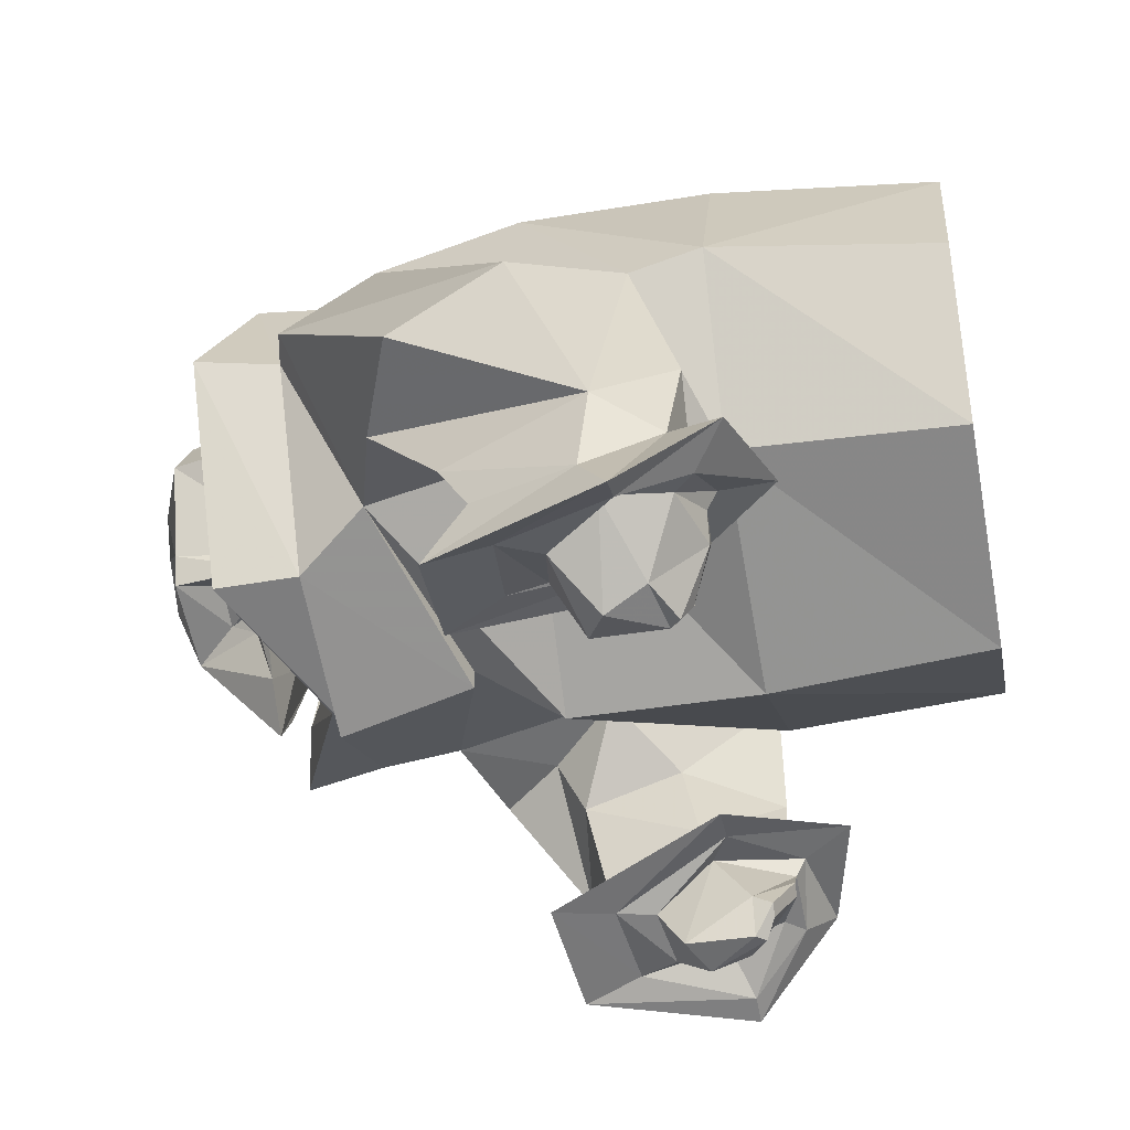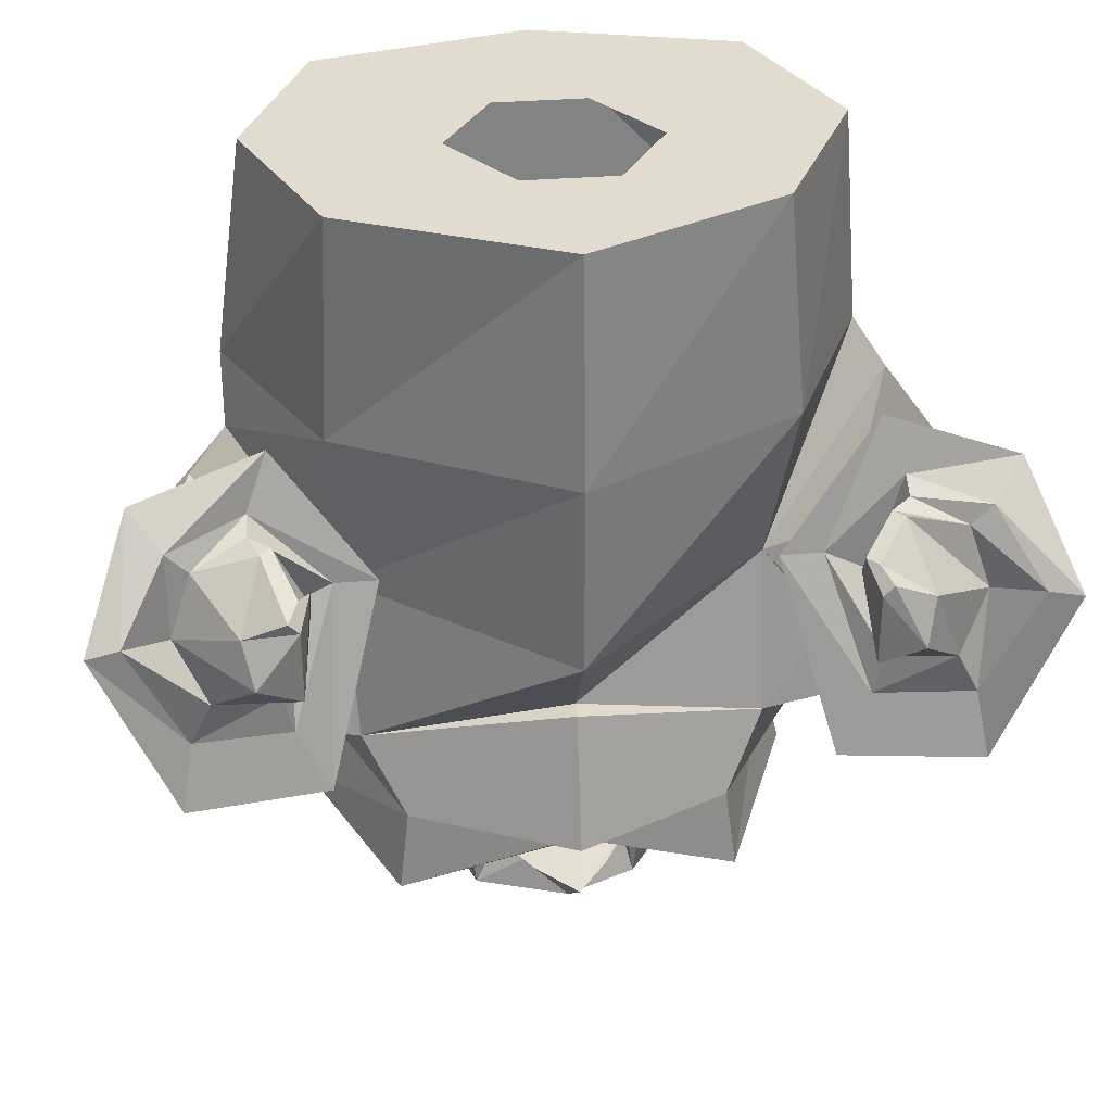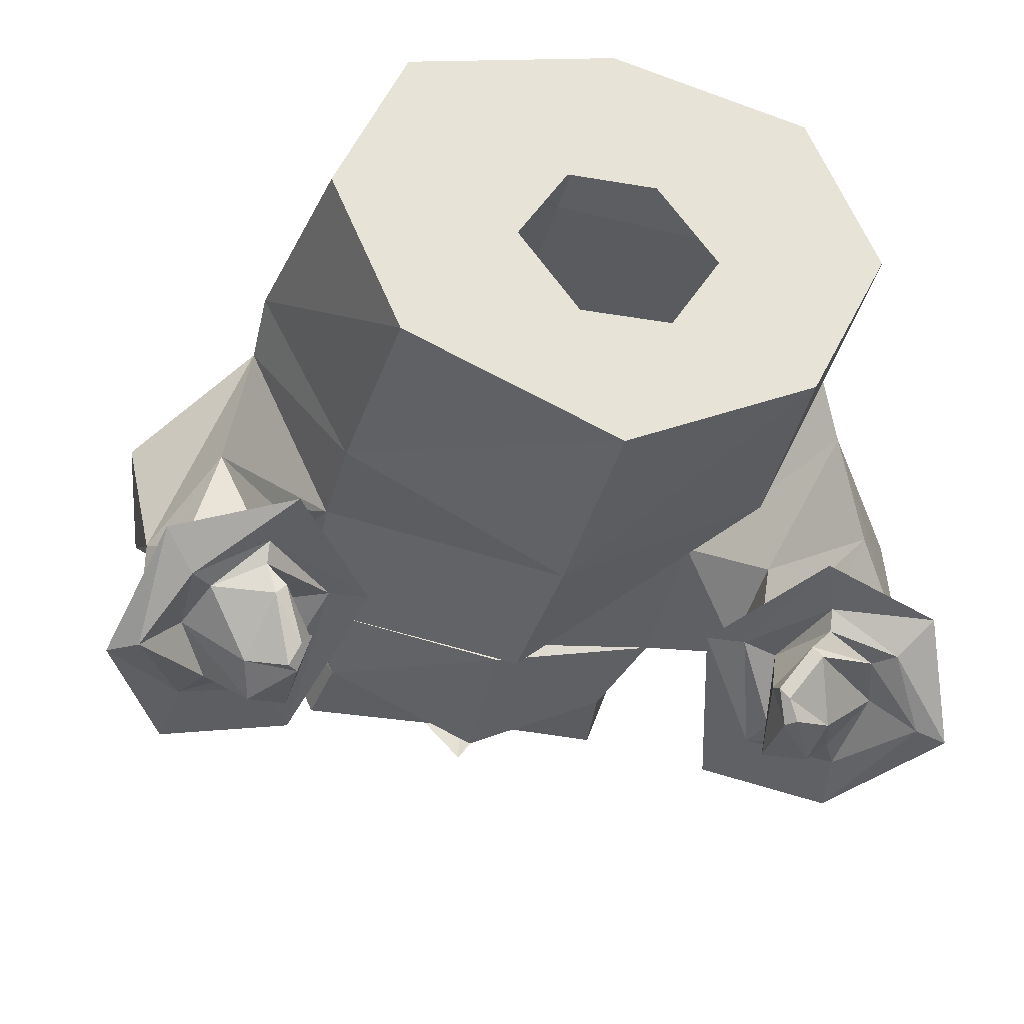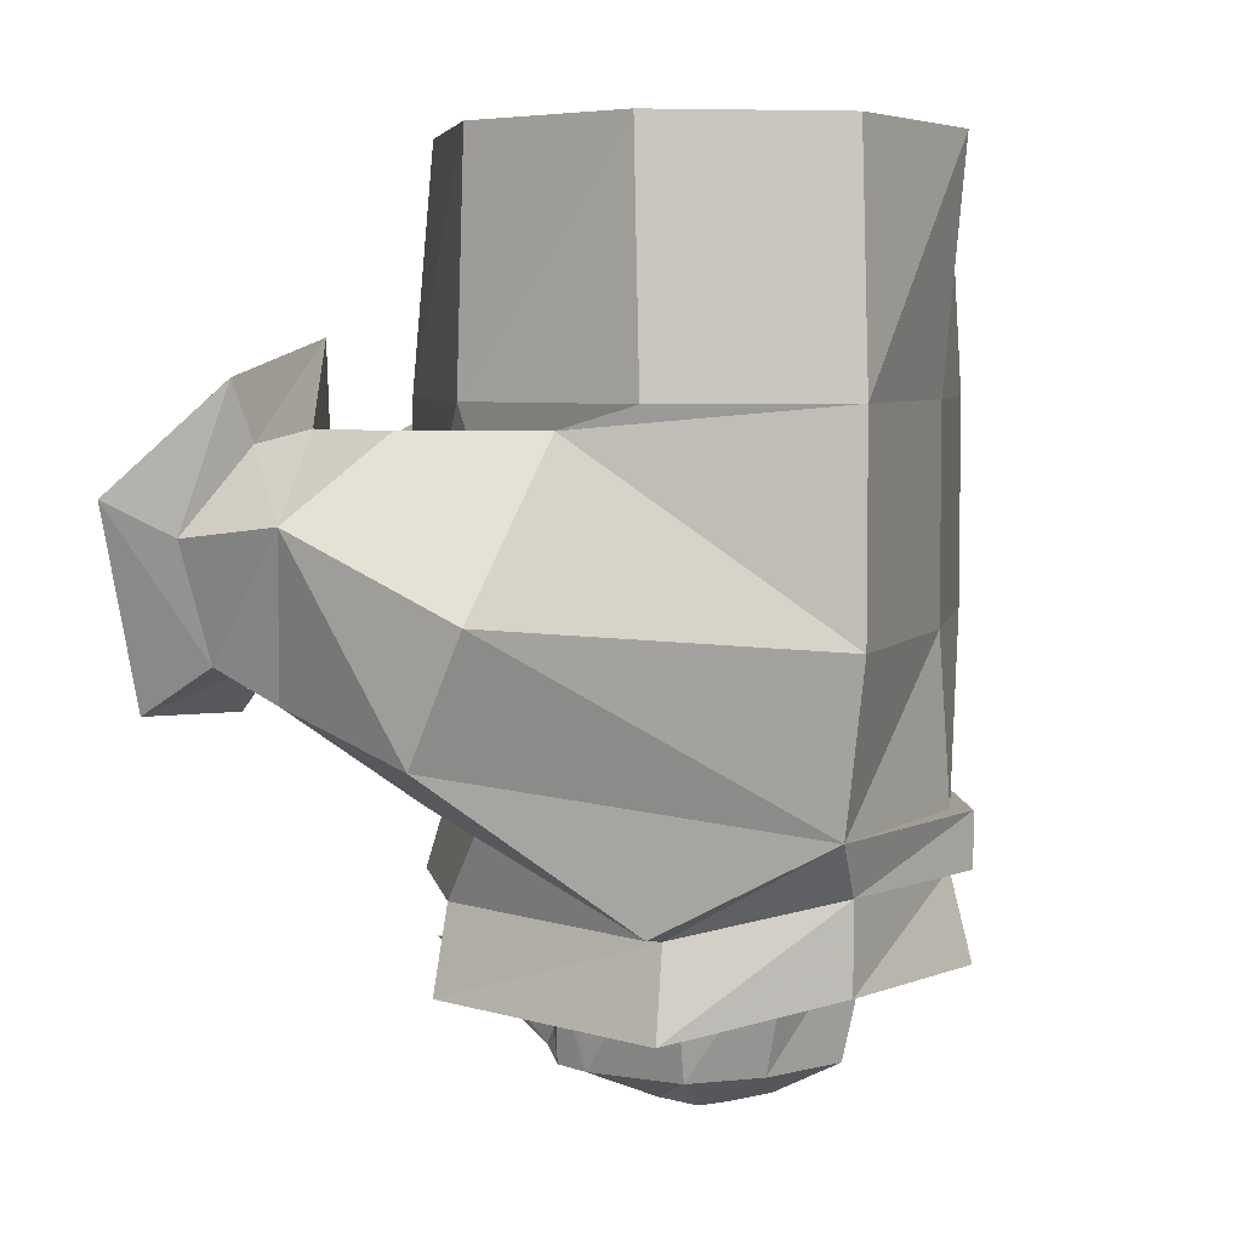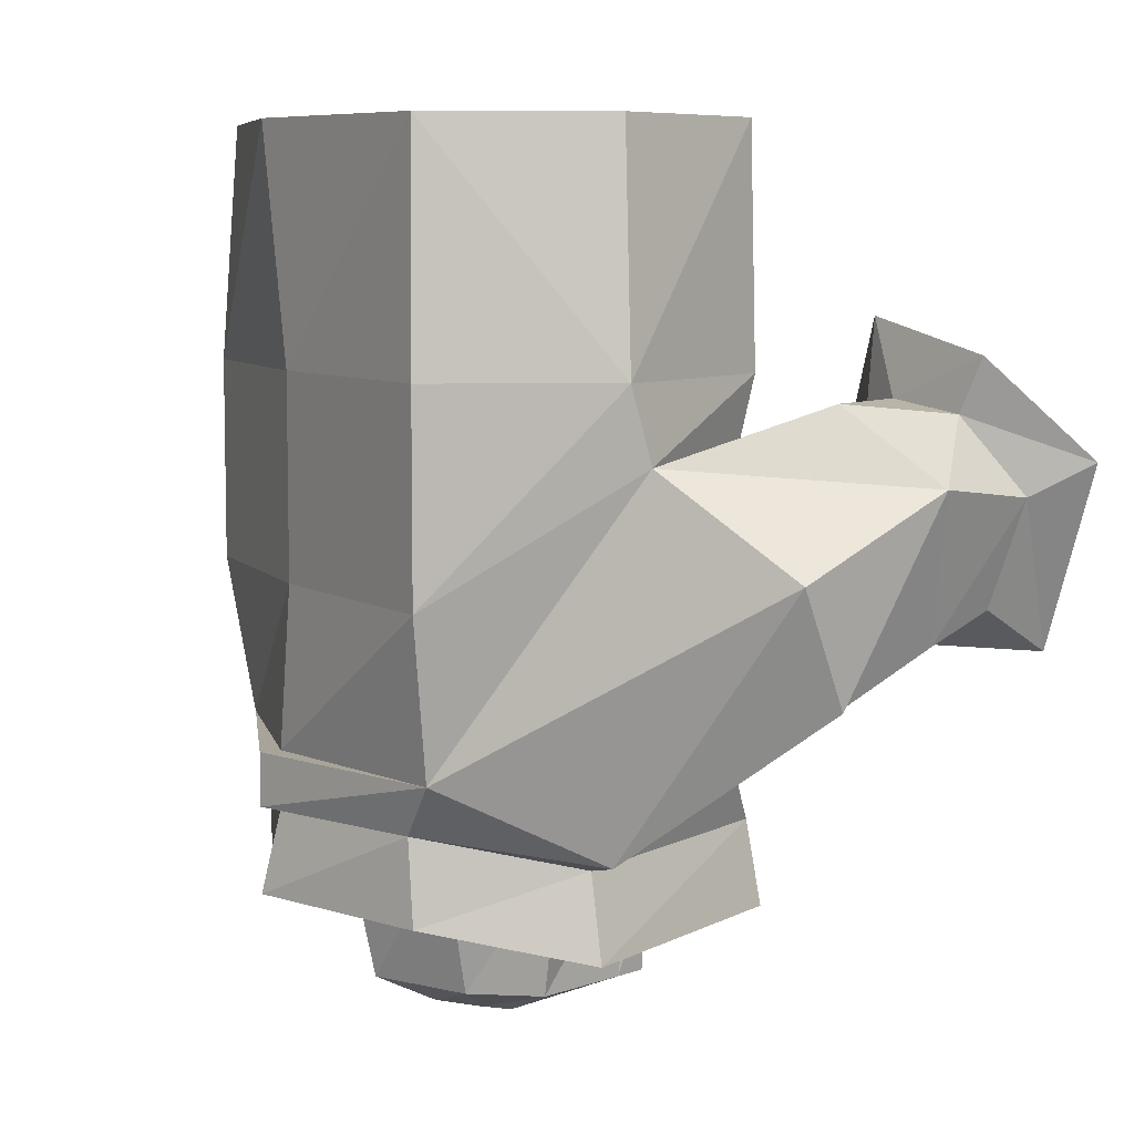
<metadata>
{"format":"obj","ext":"obj","renderer":"f3d","projection":"perspective","resolution":1024,"background":"white","views":[{"elev":-40.1,"azim":101.5,"up":"+Z"},{"elev":34.3,"azim":173.7,"up":"+Y"},{"elev":-31.2,"azim":166.2,"up":"+Z"},{"elev":5.1,"azim":-74.7,"up":"+Y"},{"elev":7.2,"azim":63.3,"up":"+Y"}]}
</metadata>
<code>
v 0 0 -0.1953
v 0.1641 0 -0.125
v 0.1719 -0.1719 -0.125
v 0 -0.1719 -0.2109
v -0.1484 0 -0.125
v -0.07812 0 -0.02344
v -0.03906 0 -0.08594
v 0.03125 0 -0.08594
v 0.07812 0 -0.02344
v 0.2188 0 0
v 0.2422 -0.1719 0.007812
v 0.2422 -0.2266 -0.007812
v 0.1641 -0.3125 -0.09375
v 0 -0.3203 -0.2109
v -0.1641 -0.1719 -0.125
v -0.2109 0 0
v -0.03125 0 0.03906
v -0.1562 0 0.125
v 0.03906 0 0.03906
v 0 0 0.1641
v 0.1641 0 0.125
v 0.1797 -0.1719 0.1328
v 0.1797 -0.3203 0.1328
v 0.1641 -0.4375 0.1172
v 0.3281 -0.2969 -0.07031
v 0.3125 -0.2422 -0.1875
v 0.2656 -0.1875 -0.1328
v 0.2109 -0.2656 -0.125
v 0.2031 -0.3672 -0.1094
v 0.1562 -0.4375 -0.1172
v 0 -0.3906 -0.1562
v -0.1484 -0.3125 -0.08594
v -0.2266 -0.1719 0.007812
v -0.1719 -0.1719 0.1328
v 0 -0.1719 0.1484
v 0 -0.3203 0.1484
v 0 -0.4375 0.1562
v 0 -0.4375 0.1719
v 0 -0.4766 0.1719
v 0.1328 -0.4766 0.1172
v 0.2188 -0.4922 0.007812
v 0.3125 -0.3828 -0.1094
v 0.2344 -0.4141 -0.125
v 0.2734 -0.3516 -0.2031
v 0.3125 -0.25 -0.25
v 0.2891 -0.1953 -0.2109
v 0.2344 -0.1875 -0.1953
v 0.1953 -0.25 -0.1953
v 0.2109 -0.3281 -0.2266
v 0.2031 -0.3438 -0.1562
v 0.1875 -0.5 0.007812
v 0.125 -0.4922 -0.1484
v 0 -0.3906 -0.1719
v -0.1484 -0.4375 -0.1172
v -0.1953 -0.3672 -0.1094
v -0.1953 -0.3438 -0.1562
v -0.2031 -0.2656 -0.125
v -0.2422 -0.1875 -0.03906
v -0.1719 -0.3203 0.1328
v -0.1562 -0.4375 0.1172
v -0.125 -0.4766 0.1172
v 0 -0.4766 0.1562
v 0 -0.5391 0.1719
v 0.1406 -0.5391 0.1172
v 0.1094 -0.5469 -0.1172
v 0 -0.5 -0.1797
v 0.1328 -0.5547 -0.1562
v 0.1641 -0.5547 0.007812
v 0.1562 -0.4922 0.007812
v 0.1016 -0.4844 -0.1172
v 0 -0.5 -0.125
v -0.09375 -0.5469 -0.1172
v -0.125 -0.5547 -0.1562
v -0.1172 -0.4922 -0.1484
v 0 -0.4922 -0.1875
v 0.2031 -0.5625 0.007812
v 0.1172 -0.5469 0.09375
v 0.08594 -0.5 0.07031
v 0.125 -0.5 0
v 0.07812 -0.5 -0.08594
v 0.07812 -0.5391 -0.09375
v 0 -0.5312 -0.1328
v -0.07031 -0.5 -0.08594
v -0.08594 -0.4844 -0.1172
v -0.1562 -0.5547 0.007812
v -0.1875 -0.5625 0.007812
v -0.1719 -0.5 0.007812
v -0.2109 -0.4922 0.007812
v 0 -0.4922 -0.2031
v 0 -0.5469 0.1406
v 0 -0.4844 0.1328
v 0 -0.5 0.1094
v 0 -0.6094 0.08594
v 0.07031 -0.6094 0.04688
v 0.1016 -0.6094 0
v 0.07812 -0.6094 -0.07031
v 0.07031 -0.6094 -0.09375
v 0.05469 -0.5781 -0.08594
v 0.05469 -0.5547 -0.1016
v 0.03125 -0.5391 -0.1641
v 0 -0.5391 -0.1953
v -0.0625 -0.5391 -0.09375
v -0.07031 -0.6094 -0.07031
v -0.1172 -0.5 0
v -0.1406 -0.4922 0.007812
v -0.1016 -0.5469 0.09375
v -0.125 -0.5391 0.1172
v -0.3047 -0.3828 -0.1094
v -0.2266 -0.4141 -0.125
v -0.2656 -0.3516 -0.2031
v -0.2031 -0.3281 -0.2266
v -0.1875 -0.25 -0.1953
v -0.2578 -0.1875 -0.1328
v -0.3203 -0.2969 -0.07031
v -0.3047 -0.2422 -0.1875
v -0.07812 -0.5 0.07031
v -0.05469 -0.6094 0.04688
v -0.03125 -0.6328 0.01562
v 0 -0.6328 0.03906
v 0.03125 -0.6328 0.01562
v 0.04688 -0.6328 0
v 0.03125 -0.6328 -0.03125
v 0 -0.6094 -0.1172
v 0.02344 -0.5781 -0.1016
v 0.03125 -0.5703 -0.1016
v 0.04688 -0.5703 -0.09375
v 0.04688 -0.5547 -0.1016
v 0.03125 -0.5547 -0.1172
v -0.02344 -0.5391 -0.1641
v -0.03125 -0.5547 -0.1172
v -0.04688 -0.5547 -0.1016
v -0.05469 -0.6094 -0.09375
v 0 -0.6328 -0.0625
v -0.03125 -0.6328 -0.03125
v -0.08594 -0.6094 0
v 0.03906 -0.5547 -0.1016
v -0.04688 -0.6328 0
v 0 -0.6406 0
v -0.01562 -0.5781 -0.1016
v -0.04688 -0.5781 -0.08594
v -0.04688 -0.5703 -0.09375
v -0.03125 -0.5703 -0.1016
v -0.03906 -0.5547 -0.1016
v -0.1719 -0.3672 -0.2656
v -0.1328 -0.2266 -0.2188
v -0.2266 -0.1875 -0.1953
v -0.2734 -0.3281 -0.2422
v -0.3047 -0.25 -0.25
v -0.3281 -0.2266 -0.2891
v -0.2734 -0.3594 -0.2891
v -0.2812 -0.1953 -0.2109
v -0.2969 -0.1562 -0.2188
v -0.2734 -0.1797 -0.2422
v -0.3047 -0.2266 -0.2812
v -0.2656 -0.3125 -0.2734
v -0.2031 -0.1328 -0.1953
v -0.2188 -0.1719 -0.2109
v -0.2188 -0.1797 -0.2266
v -0.2578 -0.1953 -0.2422
v -0.2734 -0.2422 -0.25
v -0.25 -0.2812 -0.2734
v -0.1953 -0.3203 -0.2578
v -0.1641 -0.2266 -0.2188
v -0.1953 -0.2422 -0.2188
v -0.1797 -0.2109 -0.2656
v -0.2031 -0.1797 -0.2422
v -0.2109 -0.1797 -0.25
v -0.2266 -0.2188 -0.2891
v -0.2188 -0.25 -0.3047
v -0.2031 -0.2891 -0.2578
v -0.1875 -0.2656 -0.2969
v -0.1875 -0.2109 -0.2969
v -0.1797 -0.1953 -0.2734
v -0.1875 -0.1953 -0.2812
v -0.1953 -0.2031 -0.2969
v 0.2812 -0.3281 -0.2422
v 0.2812 -0.3594 -0.2891
v 0.3359 -0.2266 -0.2891
v 0.3047 -0.1562 -0.2188
v 0.2109 -0.1328 -0.1953
v 0.1406 -0.2266 -0.2188
v 0.1797 -0.3672 -0.2656
v 0.2031 -0.3203 -0.2578
v 0.2734 -0.3125 -0.2734
v 0.3125 -0.2266 -0.2812
v 0.2812 -0.1797 -0.2422
v 0.2266 -0.1719 -0.2109
v 0.1719 -0.2266 -0.2188
v 0.2031 -0.2422 -0.2188
v 0.2109 -0.2891 -0.2578
v 0.2578 -0.2812 -0.2734
v 0.2812 -0.2422 -0.25
v 0.2656 -0.1953 -0.2422
v 0.2266 -0.1797 -0.2266
v 0.2109 -0.1797 -0.2422
v 0.1875 -0.2109 -0.2656
v 0.1953 -0.2656 -0.2969
v 0.2266 -0.25 -0.3047
v 0.2344 -0.2188 -0.2891
v 0.2188 -0.1797 -0.25
v 0.1953 -0.1953 -0.2812
v 0.1875 -0.1953 -0.2734
v 0.1953 -0.2109 -0.2969
v 0.2031 -0.2031 -0.2969
f 1 2 3
f 1 3 4
f 1 4 5
f 1 5 6
f 1 6 7
f 1 7 8
f 1 8 2
f 2 8 9
f 2 9 10
f 3 13 4
f 4 13 14
f 4 14 15
f 4 15 5
f 5 16 6
f 6 16 17
f 17 16 18
f 17 18 19
f 19 18 20
f 19 20 21
f 19 21 9
f 9 21 10
f 12 23 24
f 12 24 25
f 12 25 26
f 12 26 27
f 12 27 13
f 13 27 28
f 13 28 29
f 13 29 30
f 13 30 14
f 14 30 31
f 14 31 32
f 14 32 15
f 18 34 20
f 20 34 35
f 20 35 21
f 21 35 22
f 22 35 36
f 22 36 23
f 23 36 37
f 23 37 24
f 24 41 25
f 25 41 42
f 25 42 26
f 26 42 43
f 26 43 44
f 26 44 45
f 26 45 46
f 26 46 27
f 27 46 47
f 27 47 28
f 28 47 48
f 28 48 49
f 28 49 50
f 28 50 29
f 29 50 43
f 29 43 30
f 30 43 42
f 30 42 41
f 31 54 32
f 32 54 55
f 32 55 56
f 32 56 57
f 32 57 58
f 34 59 35
f 35 59 36
f 36 59 60
f 36 60 37
f 78 94 79
f 79 94 95
f 79 95 80
f 80 95 96
f 83 103 104
f 88 60 108
f 88 108 109
f 88 109 54
f 54 109 55
f 55 109 110
f 55 110 56
f 56 110 111
f 56 111 112
f 56 112 57
f 57 112 113
f 57 113 58
f 58 113 114
f 58 114 59
f 59 114 60
f 60 114 108
f 108 114 115
f 108 115 110
f 108 110 109
f 94 120 95
f 95 120 121
f 95 121 96
f 96 121 122
f 103 134 135
f 103 135 104
f 104 135 116
f 135 117 116
f 117 135 137
f 117 137 118
f 118 137 119
f 119 137 138
f 119 138 120
f 120 138 121
f 121 138 133
f 121 133 122
f 138 137 134
f 138 134 133
f 134 137 135
f 112 146 113
f 113 146 115
f 113 115 114
f 147 111 110
f 147 110 115
f 147 115 148
f 148 115 151
f 146 151 115
f 158 164 165
f 158 165 166
f 158 166 159
f 159 166 167
f 159 167 160
f 160 167 168
f 160 168 161
f 161 168 169
f 161 169 170
f 164 170 171
f 164 171 165
f 165 171 172
f 165 172 173
f 165 173 166
f 166 173 174
f 166 174 167
f 167 174 168
f 168 174 175
f 168 175 169
f 169 175 172
f 169 172 171
f 169 171 170
f 175 174 173
f 175 173 172
f 43 50 44
f 44 50 176
f 44 176 45
f 49 176 50
f 189 194 195
f 189 195 196
f 189 196 190
f 190 196 197
f 190 197 191
f 191 197 198
f 191 198 192
f 192 198 199
f 192 199 193
f 193 199 200
f 193 200 194
f 194 200 195
f 195 200 201
f 195 201 196
f 196 201 202
f 196 202 197
f 197 202 203
f 197 203 198
f 198 203 199
f 199 203 204
f 199 204 200
f 200 204 201
f 201 204 203
f 201 203 202
f 2 10 11
f 2 11 3
f 3 11 12
f 3 12 13
f 5 15 16
f 10 21 11
f 11 21 22
f 11 22 23
f 11 23 12
f 15 32 33
f 15 33 16
f 16 33 34
f 16 34 18
f 32 58 33
f 33 58 34
f 34 58 59
f 80 96 81
f 81 99 100
f 83 102 103
f 96 122 123
f 99 128 100
f 100 128 123
f 100 123 101
f 101 123 129
f 102 129 130
f 102 130 131
f 103 123 133
f 103 133 134
f 123 128 124
f 122 133 123
f 139 130 129
f 139 129 123
f 24 37 38
f 24 38 39
f 24 39 40
f 24 40 41
f 30 41 51
f 30 51 52
f 30 52 53
f 30 53 31
f 31 53 54
f 37 60 38
f 38 60 61
f 38 61 39
f 39 61 62
f 39 62 40
f 40 51 41
f 74 87 88
f 74 88 54
f 74 54 89
f 74 89 75
f 75 89 52
f 52 89 53
f 53 89 54
f 87 61 60
f 87 60 88
f 112 111 144
f 112 144 145
f 112 145 146
f 147 148 149
f 147 149 150
f 147 150 111
f 148 151 152
f 148 152 149
f 149 152 153
f 149 153 154
f 149 154 150
f 150 154 155
f 150 155 144
f 150 144 111
f 146 145 156
f 146 156 151
f 151 156 152
f 152 156 157
f 152 157 153
f 153 157 158
f 153 158 159
f 153 159 154
f 154 159 160
f 154 160 155
f 155 160 161
f 155 161 162
f 155 162 144
f 144 162 145
f 145 162 163
f 145 163 156
f 156 163 157
f 157 163 164
f 157 164 158
f 161 170 162
f 162 170 163
f 163 170 164
f 45 176 177
f 45 177 178
f 45 178 46
f 46 178 179
f 46 179 47
f 47 179 180
f 47 180 48
f 48 180 181
f 48 181 49
f 49 181 182
f 49 182 176
f 182 177 176
f 177 182 183
f 177 183 184
f 177 184 178
f 178 184 185
f 178 185 179
f 179 185 186
f 179 186 180
f 180 186 187
f 180 187 181
f 181 187 188
f 181 188 182
f 182 188 183
f 183 188 189
f 183 189 190
f 183 190 184
f 184 190 191
f 184 191 185
f 185 191 192
f 185 192 186
f 186 192 193
f 186 193 187
f 187 193 194
f 187 194 188
f 188 194 189
f 40 62 63
f 40 63 64
f 40 64 51
f 65 66 67
f 65 67 68
f 65 68 69
f 65 69 70
f 65 70 66
f 66 70 71
f 66 71 72
f 66 72 73
f 66 73 74
f 66 74 75
f 66 75 67
f 67 75 52
f 67 52 76
f 67 76 68
f 68 76 77
f 68 77 78
f 68 78 69
f 69 78 79
f 69 79 70
f 70 79 80
f 70 80 71
f 71 83 84
f 71 84 72
f 72 84 85
f 72 85 86
f 72 86 73
f 73 86 87
f 73 87 74
f 77 76 64
f 77 64 90
f 77 90 91
f 77 91 78
f 78 91 92
f 83 104 105
f 83 105 84
f 84 105 85
f 85 105 106
f 85 106 107
f 85 107 86
f 86 107 61
f 86 61 87
f 90 64 63
f 90 63 106
f 90 106 116
f 90 116 91
f 91 116 92
f 104 116 105
f 105 116 106
f 106 63 107
f 107 63 62
f 107 62 61
f 76 52 51
f 76 51 64
f 71 80 81
f 71 81 82
f 71 82 83
f 81 96 97
f 81 97 98
f 81 98 99
f 82 102 83
f 96 123 97
f 97 123 124
f 97 124 98
f 102 131 132
f 102 132 103
f 103 132 123
f 139 123 140
f 131 140 132
f 132 140 123
f 78 92 93
f 78 93 94
f 92 116 117
f 92 117 93
f 93 117 118
f 93 118 119
f 93 119 94
f 94 119 120
f 81 100 82
f 82 100 101
f 82 101 102
f 101 129 102
f 98 124 125
f 98 125 126
f 98 126 99
f 99 126 127
f 139 140 141
f 139 141 142
f 131 141 140
f 99 127 128
f 124 128 136
f 124 136 125
f 125 136 127
f 125 127 126
f 128 127 136
f 139 142 130
f 130 142 143
f 130 143 131
f 131 143 141
f 143 142 141
f 115 113 58
f 27 26 12

</code>
